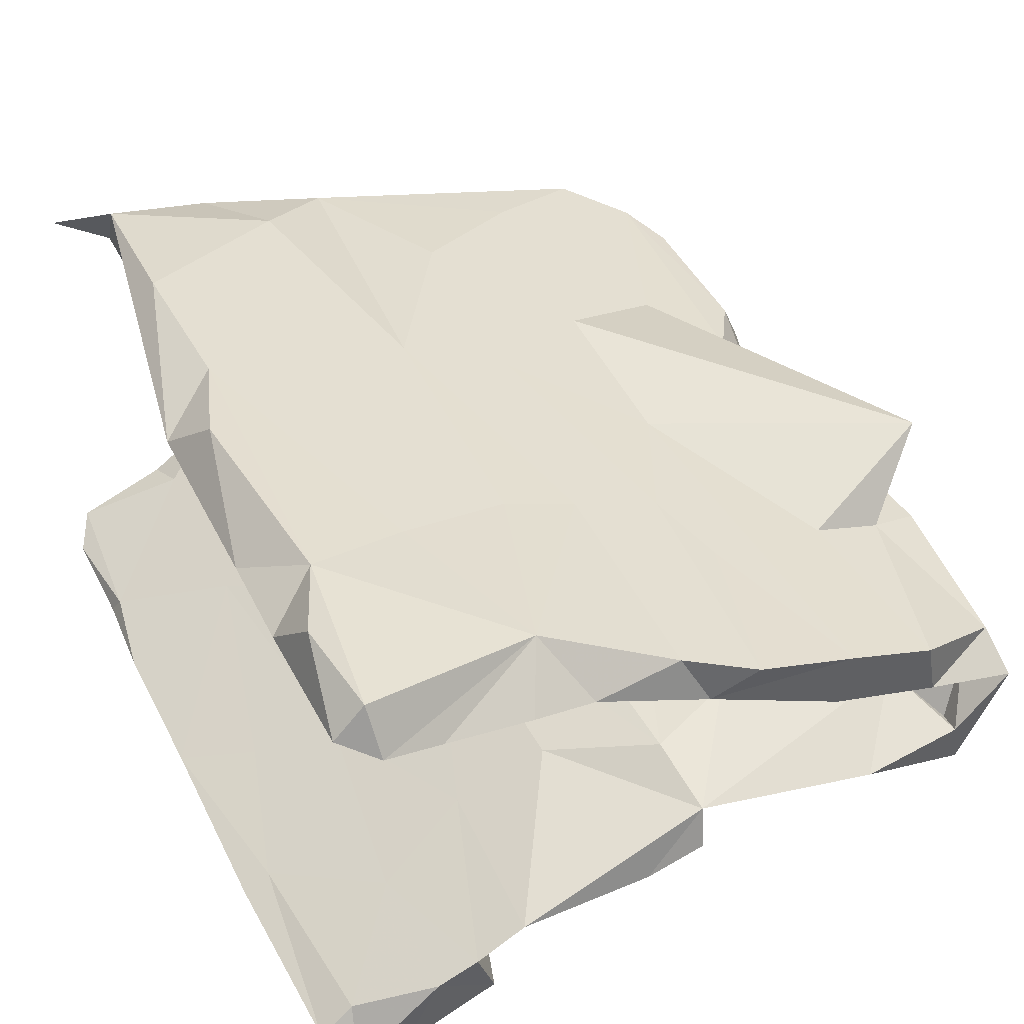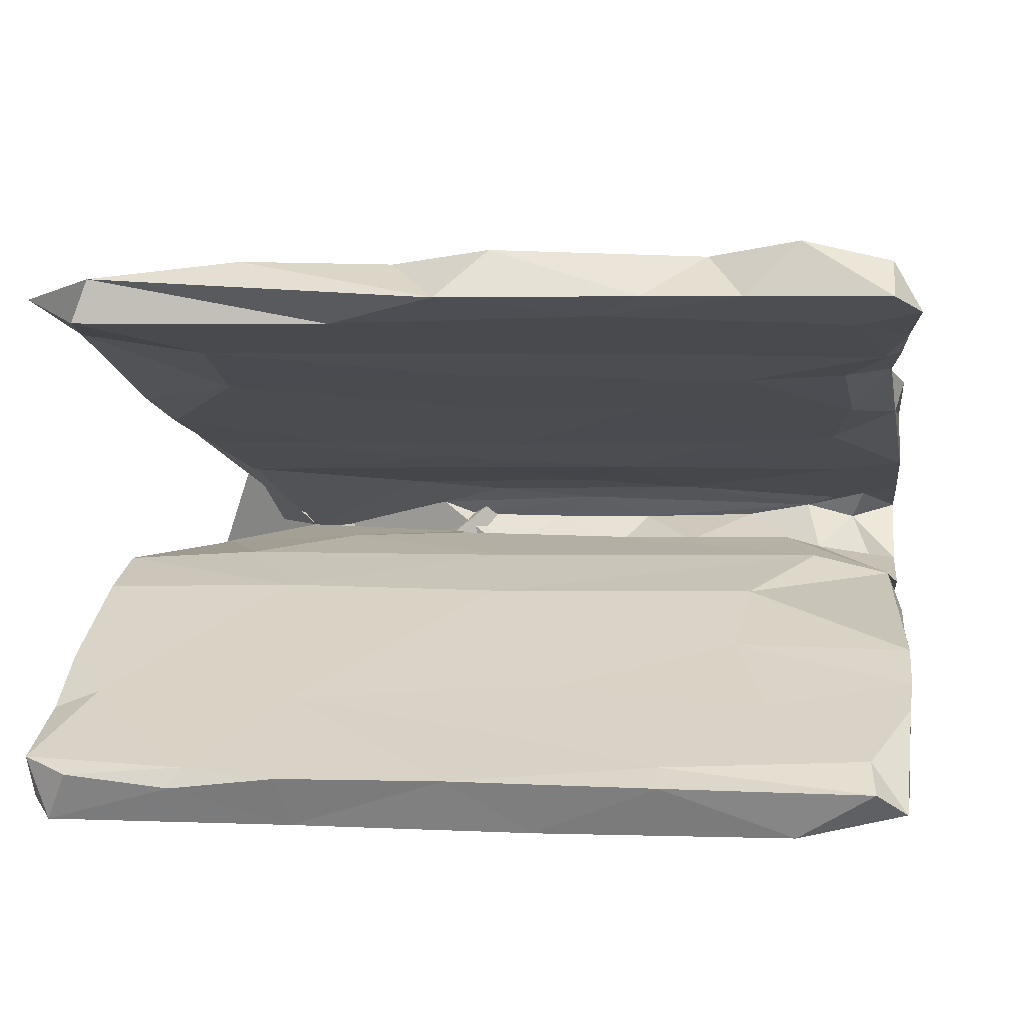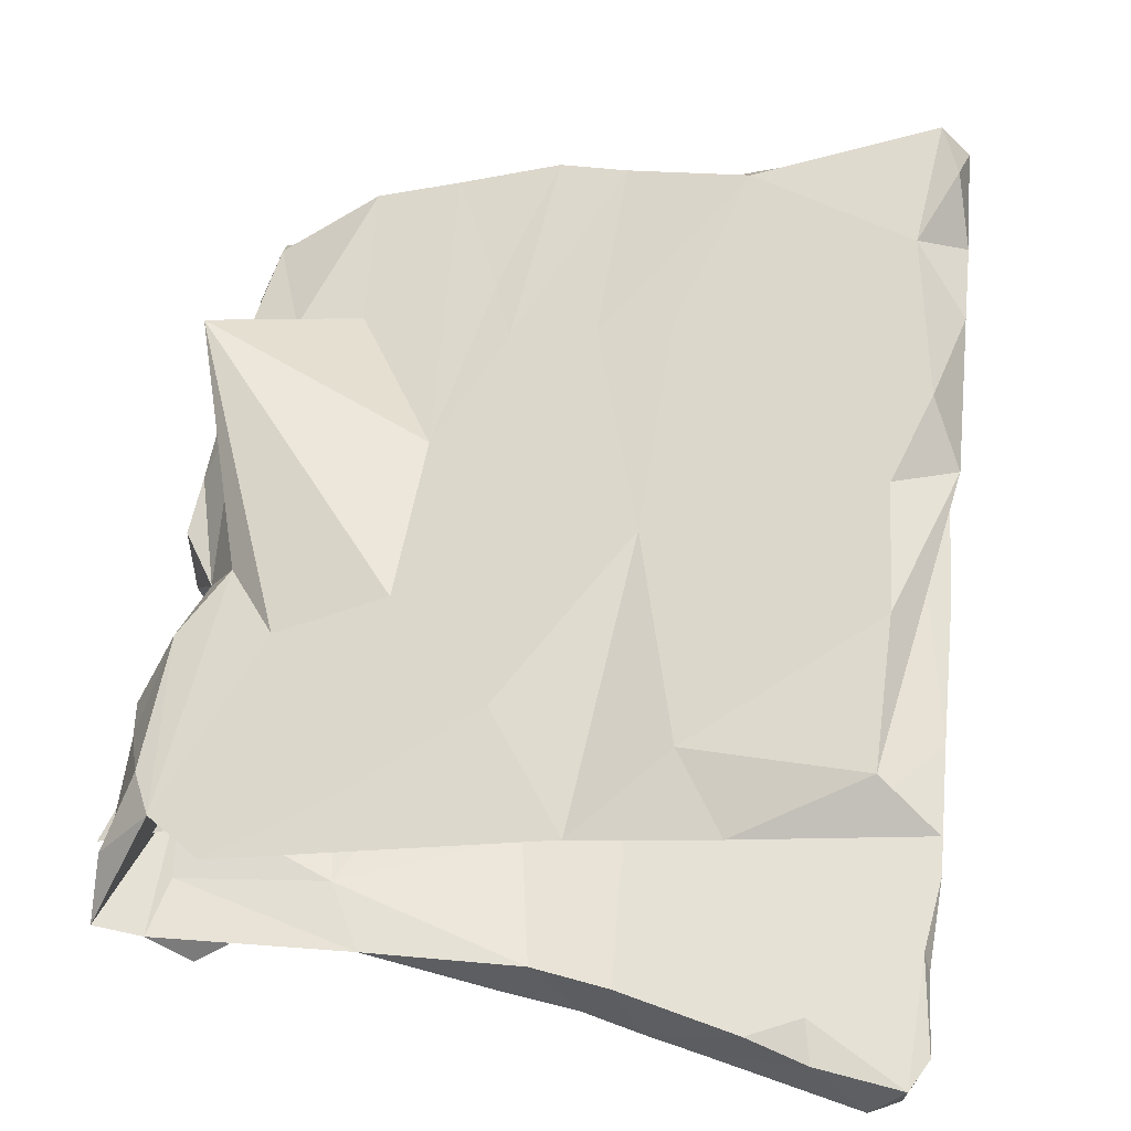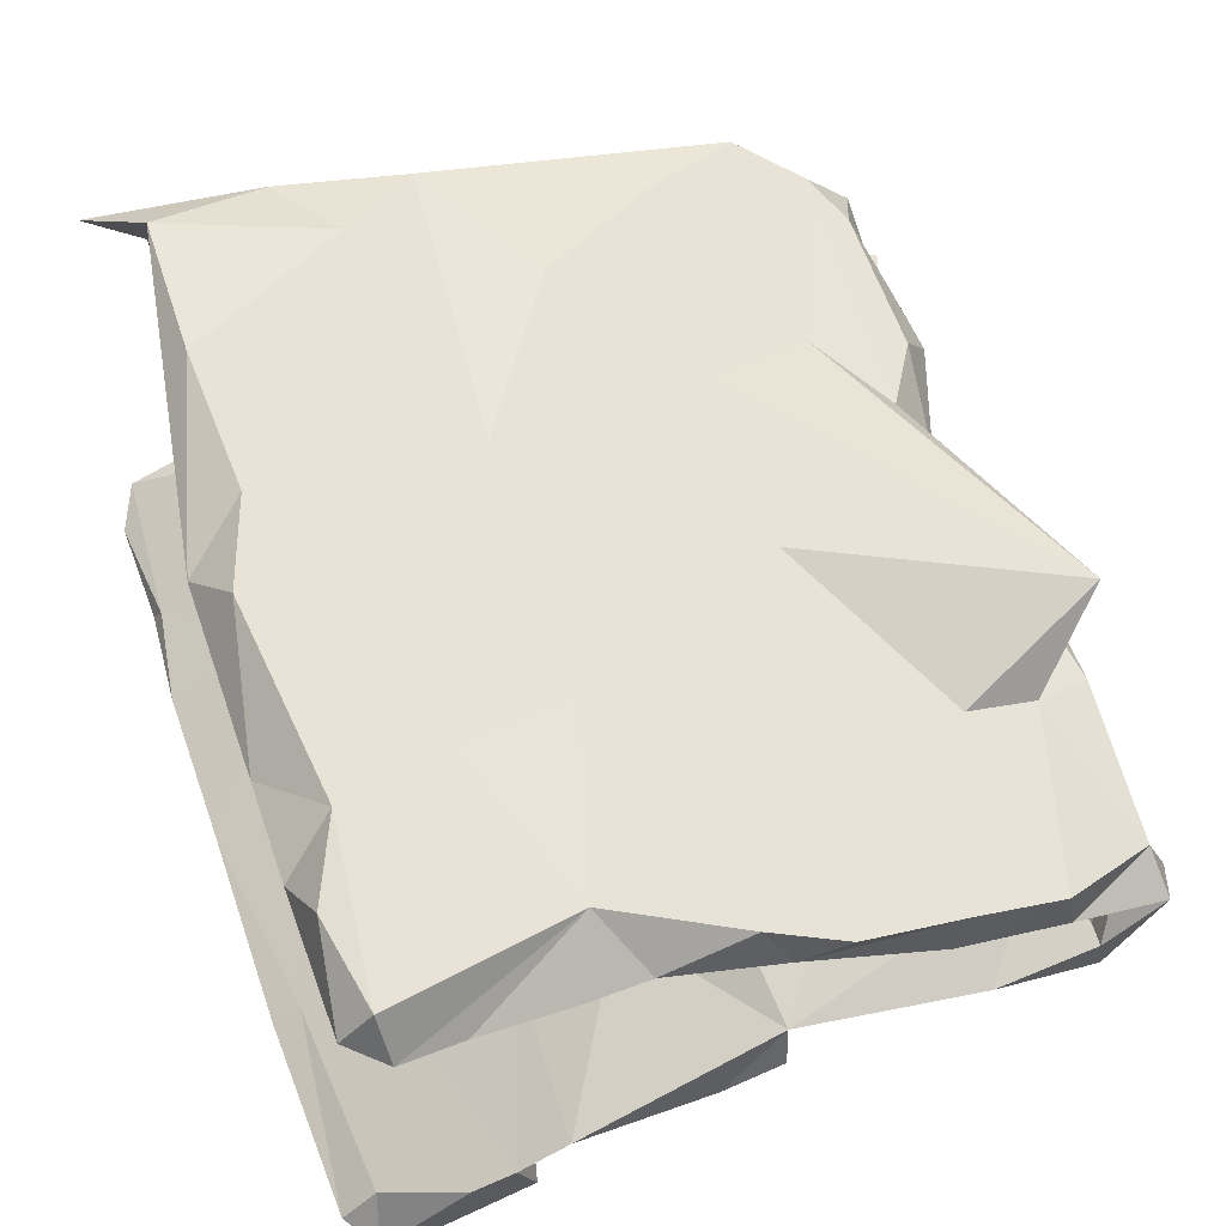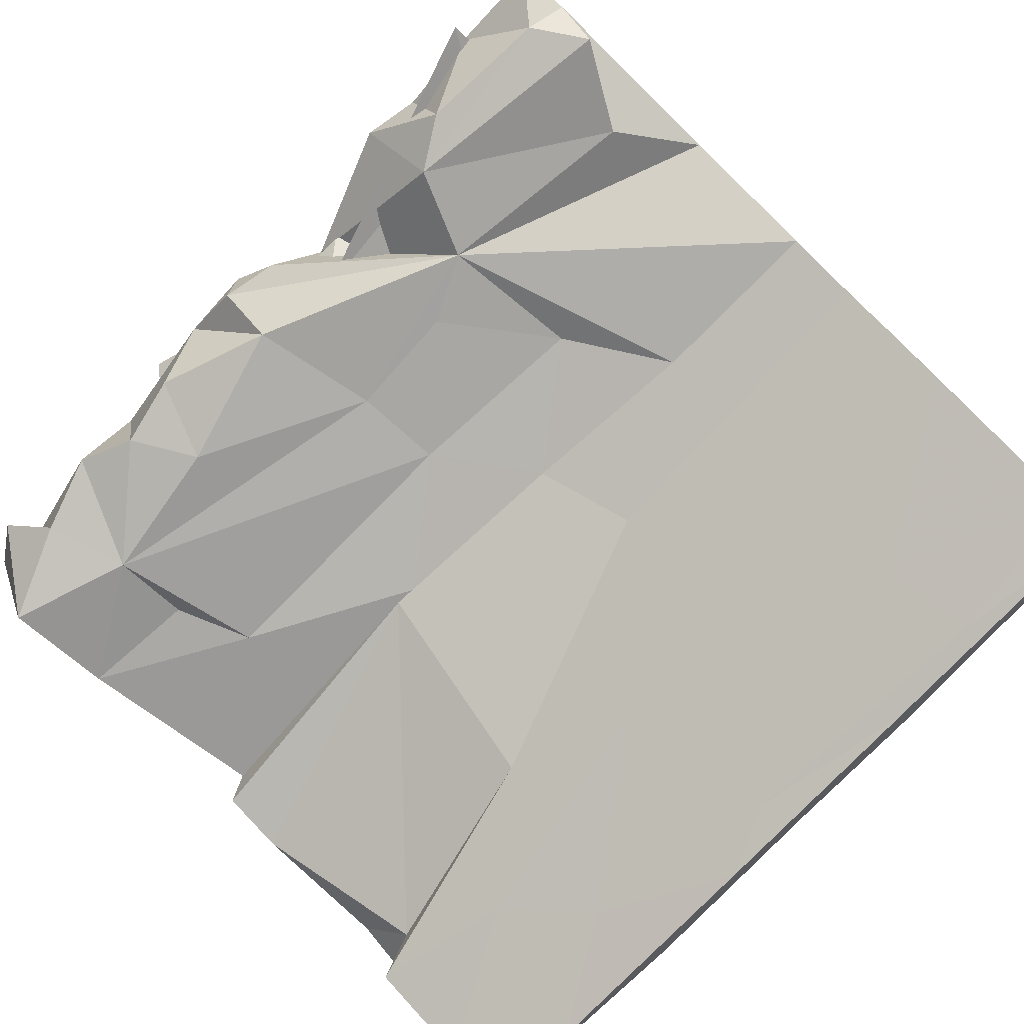
<metadata>
{"format":"obj","ext":"obj","renderer":"f3d","projection":"perspective","resolution":1024,"background":"white","views":[{"elev":44.2,"azim":-115.6,"up":"+Z"},{"elev":3.8,"azim":-172.6,"up":"+Z"},{"elev":51.2,"azim":96.9,"up":"+Z"},{"elev":60.9,"azim":-109.6,"up":"+Z"},{"elev":-77.2,"azim":46.0,"up":"+Z"}]}
</metadata>
<code>
v 0.3032 -0.4809 -0.1583
v -0.5473 -0.5693 -0.08316
v 0.4789 -0.5701 -0.06938
v 0.09183 -0.5065 -0.009683
v 0.6097 -0.572 -0.09968
v 0.5359 -0.4899 0.06977
v -0.485 -0.519 -0.1422
v 0.2804 -0.5771 -0.04829
v 0.03694 -0.5481 -0.08991
v -0.04222 -0.5657 -0.09778
v -0.128 -0.5671 -0.03463
v -0.299 -0.5225 -0.144
v 0.3572 -0.5615 -0.0197
v -0.0392 -0.4881 -0.1539
v -0.3232 -0.5407 0.04831
v 0.5454 -0.5648 -0.01985
v 0.3764 -0.525 -0.1455
v -0.3784 -0.5553 -0.1235
v 0.5606 -0.5134 -0.1473
v -0.02303 -0.5707 -0.0379
v 0.4601 -0.525 0.05384
v -0.5562 -0.5245 0.02763
v 0.2491 -0.3592 -0.1456
v -0.6169 -0.5333 -0.01877
v -0.178 -0.5187 0.05712
v -0.6173 -0.4615 -0.1697
v 0.6095 -0.4395 -0.1698
v -0.4462 -0.4013 -0.1627
v 0.2333 -0.5216 0.05661
v 0.5287 -0.478 -0.09263
v 0.4224 -0.4879 -0.06007
v -0.2006 -0.5445 -0.133
v -0.5458 -0.4999 -0.03714
v 0.1263 -0.5046 -0.03909
v -0.2643 -0.4032 -0.07486
v 0.07066 -0.4628 -0.101
v -0.1311 -0.4565 -0.09127
v -0.2417 -0.4326 -0.1671
v -0.02766 -0.5084 -0.04147
v -0.3653 -0.5039 -0.03538
v -0.4865 -0.4134 -0.0845
v -0.5802 -0.4575 -0.1166
v 0.615 -0.4986 -0.1061
v -0.1833 -0.5029 -0.04061
v -0.4676 -0.4819 -0.01605
v -0.6166 -0.4523 -0.1065
v 0.1833 -0.4841 -0.01606
v -0.08839 -0.47 -0.004425
v -0.007334 -0.3057 -0.135
v -0.6168 -0.3931 0.01865
v -0.5631 -0.4759 0.005137
v 0.1308 -0.4587 0.08288
v 0.07701 -0.4427 0.01084
v 0.6122 -0.4021 0.09973
v -0.6169 -0.3055 -0.1348
v -0.4484 -0.2906 -0.1343
v -0.5127 -0.4576 -0.001048
v -0.09384 -0.3849 0.02964
v 0.5385 -0.3202 -0.1372
v -0.3461 -0.4571 0.08345
v 0.4848 -0.5919 -0.09151
v -0.2552 -0.4271 0.01678
v 0.5194 -0.26 -0.0738
v -0.2533 -0.5701 0.1748
v 0.1248 -0.3087 -0.05629
v -0.6166 -0.3761 0.1067
v -0.5127 -0.2723 0.05581
v 0.2196 -0.3972 0.02522
v 0.1538 -0.3128 -0.1386
v 0.6133 -0.2102 -0.09004
v -0.343 -0.3525 0.1143
v 0.2094 -0.2189 0.159
v -0.407 -0.1812 -0.1291
v 0.2649 -0.16 -0.1313
v 0.2512 -0.3781 0.1059
v -0.06715 -0.2084 0.1625
v 0.1133 -0.2677 0.05663
v 0.5348 -0.2455 0.1505
v -0.00235 -0.1788 -0.1292
v 0.5293 -0.1454 0.132
v 0.1169 -0.2095 0.07604
v -0.4309 -0.1493 -0.04851
v 0.4883 -0.2924 0.04982
v -0.5918 -0.03065 -0.09485
v 0.0983 -0.175 -0.04831
v 0.2776 -0.137 -0.05208
v -0.3705 -0.1544 0.1793
v -0.1698 -0.2569 0.05965
v -0.615 -0.2454 0.1506
v -0.6165 -0.2255 0.06969
v 0.3068 -0.136 0.1027
v 0.5243 -0.1452 0.09999
v 0.09839 -0.03774 -0.1468
v -0.1694 -0.05231 -0.1444
v 0.01326 -0.008005 -0.07083
v -0.2576 -0.1196 0.193
v -0.1516 -0.1489 -0.0508
v -0.614 -0.02324 -0.152
v 0.09422 -0.04543 0.2166
v 0.01759 -0.1471 0.09878
v -0.6163 -0.0887 0.2033
v -0.6149 0.06687 -0.1745
v -0.4778 -0.02039 -0.06728
v 0.4208 -0.01513 -0.07073
v 0.6134 -0.01334 -0.1555
v 0.3573 -0.01648 -0.1533
v -0.2439 0.008975 0.2342
v 0.6137 0.01771 -0.08019
v -0.6004 -0.0218 0.1592
v -0.5048 -0.09599 0.1167
v -0.199 -0.0576 -0.1565
v 0.06238 0.05325 0.1664
v 0.6127 0.08725 -0.1855
v 0.01063 0.1307 -0.1141
v 0.4101 -0.05764 0.2128
v -0.3808 0.1247 -0.1109
v 0.5519 -0.01833 0.1407
v 0.6095 0.06292 0.2289
v -0.5536 0.3014 -0.2515
v 0.5777 0.05747 0.1781
v 0.1414 0.09806 -0.1884
v -0.5884 0.1507 0.2265
v -0.5332 0.04098 0.1619
v 0.3315 0.1182 -0.1102
v -0.246 0.2297 -0.2519
v -0.5796 0.01744 0.2366
v 0.6141 0.1276 -0.1153
v -0.2348 0.118 0.2723
v -0.2208 0.05205 0.1653
v 0.6148 0.1719 -0.2269
v 0.05053 0.2087 0.2167
v 0.145 0.1073 0.2688
v -0.3639 0.2585 -0.1756
v 0.6151 0.2546 -0.2658
v -0.05455 0.2896 -0.2809
v 0.5019 0.1875 0.2946
v -0.5126 0.2035 0.308
v 0.2276 0.2419 -0.2595
v 0.6165 0.3064 -0.2016
v -0.613 0.3153 -0.2913
v -0.6143 0.2676 -0.1784
v 0.6164 0.2583 0.2763
v -0.4066 0.3551 -0.3121
v 0.3708 0.398 -0.3353
v -0.1171 0.3593 -0.226
v -0.6076 0.4579 -0.3585
v -0.000244 0.3806 -0.3249
v -0.5199 0.1909 0.2161
v -0.6106 0.402 -0.2453
v 0.6169 0.4898 -0.3792
v -0.6148 0.3417 -0.2167
v 0.6162 0.402 -0.2651
v -0.3737 0.1847 0.2085
v -0.2937 0.4539 -0.3588
v 0.01654 0.2087 0.3014
v -0.4121 0.3985 -0.2429
v 0.4187 0.1457 0.1974
v -0.000541 0.5011 -0.383
v -0.5989 0.2467 0.2497
v -0.05871 0.4754 -0.281
v 0.4185 0.3001 0.249
v 0.2088 0.2711 0.3216
v 0.2709 0.3965 -0.2441
v 0.5548 0.3892 -0.242
v 0.3971 0.5169 -0.3927
v 0.5816 0.5397 -0.4004
v -0.6033 0.5313 -0.367
v 0.6132 0.5392 -0.3135
v 0.2352 0.5422 -0.3998
v -0.1 0.5424 -0.4024
v -0.1852 0.2955 0.248
v -0.4547 0.5434 -0.3998
v -0.2765 0.2909 0.3278
v 0.2504 0.5776 -0.3298
v -0.5536 0.5162 -0.2988
v 0.4019 0.5668 -0.3486
v -0.2697 0.537 -0.3092
v -0.2717 0.5783 -0.3305
v 0.01776 0.5767 -0.3277
v -0.5599 0.568 -0.3347
v 0.5488 0.5706 -0.3322
v 0.3868 0.5553 -0.3212
v -0.5731 0.2804 0.2426
v 0.1111 0.4269 0.3718
v -0.1778 0.4598 0.2988
v -0.3292 0.4453 0.3793
v -0.03119 0.4757 0.3889
v 0.5522 0.4302 0.3533
v -0.6048 0.3791 0.2752
v -0.5331 0.4236 0.286
v 0.5752 0.4332 0.2906
v -0.6177 0.4682 0.3028
v 0.3279 0.4355 0.3764
v -0.5784 0.4739 0.371
v 0.2038 0.4314 0.2893
v 0.6103 0.5116 0.3223
v 0.04074 0.5202 0.3232
v -0.3788 0.5224 0.3231
v -0.5784 0.5196 0.3226
v -0.4556 0.4988 0.3979
v -0.2401 0.5215 0.324
v -0.3241 -0.1351 0.1032
f 124 95 104
f 86 104 95
f 108 124 104
f 114 95 124
f 59 27 1
f 19 1 27
f 23 59 1
f 43 27 59
f 63 104 86
f 85 86 95
f 27 43 19
f 5 19 43
f 17 1 19
f 3 17 19
f 8 1 17
f 10 14 23
f 49 23 14
f 38 14 32
f 11 32 14
f 10 11 14
f 15 32 11
f 28 12 18
f 15 18 12
f 7 28 18
f 38 12 28
f 22 7 18
f 26 28 7
f 2 26 7
f 55 28 26
f 70 43 59
f 38 32 12
f 15 12 32
f 55 26 46
f 24 46 26
f 41 55 46
f 42 41 46
f 84 55 41
f 86 65 63
f 31 63 65
f 85 65 86
f 36 65 85
f 108 63 70
f 30 70 63
f 97 36 85
f 56 28 55
f 73 28 56
f 49 14 38
f 28 49 38
f 69 23 49
f 79 69 49
f 74 23 69
f 4 23 1
f 84 103 116
f 114 116 103
f 141 84 116
f 95 114 103
f 133 116 114
f 97 95 103
f 163 114 124
f 63 108 104
f 127 124 108
f 113 127 108
f 139 124 127
f 105 113 108
f 130 127 113
f 102 98 84
f 111 84 98
f 141 102 84
f 111 98 102
f 119 111 102
f 106 113 105
f 70 105 108
f 94 84 111
f 93 94 111
f 73 84 94
f 121 93 111
f 79 94 93
f 93 106 74
f 23 74 106
f 79 93 74
f 121 106 93
f 105 23 106
f 70 23 105
f 59 23 70
f 133 141 116
f 147 135 154
f 143 154 135
f 158 147 154
f 138 135 147
f 158 144 147
f 138 147 144
f 165 144 158
f 172 167 180
f 175 180 167
f 178 172 180
f 146 167 172
f 170 172 178
f 177 178 180
f 179 170 178
f 154 172 170
f 177 179 178
f 169 170 179
f 158 170 169
f 174 169 179
f 176 169 174
f 163 174 179
f 182 176 174
f 163 182 174
f 181 176 182
f 166 169 176
f 166 176 181
f 168 181 182
f 168 166 181
f 150 166 168
f 165 166 150
f 152 150 168
f 149 167 146
f 154 146 172
f 143 146 154
f 158 154 170
f 165 158 169
f 166 165 169
f 144 165 150
f 134 144 150
f 120 117 157
f 91 157 117
f 142 120 157
f 110 109 123
f 122 123 109
f 129 110 123
f 153 129 123
f 202 110 129
f 192 189 137
f 159 137 189
f 194 192 137
f 190 189 192
f 193 162 136
f 132 136 162
f 188 193 136
f 184 162 193
f 184 173 155
f 128 155 173
f 162 184 155
f 186 173 184
f 194 137 186
f 173 186 137
f 136 142 188
f 196 188 142
f 197 193 188
f 187 186 184
f 191 196 142
f 191 188 196
f 197 184 193
f 201 186 187
f 200 194 186
f 187 184 197
f 201 187 197
f 185 201 197
f 198 186 201
f 185 198 201
f 200 186 198
f 199 200 198
f 190 199 198
f 194 200 199
f 199 192 194
f 190 192 199
f 80 117 120
f 90 109 110
f 100 202 129
f 67 110 202
f 81 202 100
f 112 100 129
f 131 112 129
f 91 100 112
f 81 100 91
f 157 91 112
f 118 80 120
f 92 117 80
f 83 92 80
f 91 117 92
f 81 91 92
f 67 90 110
f 89 109 90
f 50 90 67
f 88 67 202
f 62 67 88
f 81 88 202
f 77 88 81
f 79 73 94
f 55 84 73
f 151 141 133
f 145 133 114
f 164 163 124
f 145 114 163
f 141 119 102
f 151 119 141
f 125 111 119
f 138 130 113
f 139 127 130
f 125 121 111
f 113 106 121
f 138 113 121
f 139 164 124
f 182 163 164
f 152 164 139
f 156 133 145
f 160 145 163
f 183 148 159
f 122 159 148
f 189 183 159
f 153 148 183
f 171 153 183
f 123 148 153
f 131 153 171
f 185 171 183
f 161 131 171
f 129 153 131
f 164 168 182
f 160 179 177
f 175 177 180
f 146 143 140
f 125 140 143
f 149 146 140
f 151 149 140
f 175 167 149
f 134 150 152
f 164 152 168
f 179 160 163
f 156 160 177
f 175 156 177
f 145 160 156
f 149 156 175
f 135 125 143
f 138 125 135
f 119 140 125
f 134 138 144
f 119 151 140
f 156 149 151
f 161 157 131
f 112 131 157
f 142 157 161
f 191 142 161
f 118 120 142
f 123 122 148
f 137 159 122
f 126 122 109
f 83 81 92
f 77 81 83
f 31 83 80
f 80 54 31
f 6 31 54
f 118 54 80
f 57 50 67
f 66 90 50
f 22 66 50
f 89 90 66
f 33 42 46
f 33 41 42
f 51 50 57
f 62 57 67
f 61 83 31
f 45 51 57
f 24 50 51
f 33 24 51
f 22 50 24
f 46 24 33
f 45 33 51
f 2 24 26
f 62 45 57
f 41 33 45
f 41 45 40
f 44 40 45
f 35 41 40
f 35 40 44
f 48 44 45
f 39 44 48
f 62 48 45
f 37 44 39
f 34 39 48
f 36 37 39
f 35 44 37
f 36 39 34
f 47 34 48
f 53 47 48
f 36 34 47
f 61 36 47
f 53 61 47
f 31 36 61
f 63 31 30
f 43 30 31
f 22 24 2
f 7 22 2
f 22 18 15
f 25 15 11
f 4 25 11
f 60 15 25
f 11 10 20
f 9 20 10
f 4 11 20
f 23 9 10
f 4 20 9
f 23 4 9
f 16 21 3
f 13 3 21
f 5 16 3
f 6 21 16
f 17 3 13
f 29 13 21
f 6 5 31
f 43 31 5
f 16 5 6
f 70 30 43
f 82 84 41
f 52 4 29
f 8 29 4
f 8 13 29
f 6 29 21
f 185 190 198
f 183 190 185
f 17 13 8
f 52 25 4
f 60 22 15
f 78 6 54
f 52 29 6
f 60 25 52
f 66 22 60
f 75 52 6
f 64 60 52
f 75 64 52
f 71 60 64
f 71 66 60
f 78 75 6
f 72 64 75
f 78 72 75
f 76 64 72
f 76 71 64
f 89 66 71
f 118 78 54
f 89 71 76
f 195 185 197
f 195 197 188
f 191 195 188
f 183 189 190
f 171 185 195
f 161 171 195
f 161 195 191
f 1 8 4
f 37 36 35
f 97 35 36
f 36 31 65
f 41 35 82
f 97 82 35
f 5 3 19
f 95 97 85
f 103 84 82
f 103 82 97
f 134 139 130
f 138 134 130
f 152 139 134
f 125 138 121
f 73 56 55
f 79 49 28
f 79 28 73
f 79 74 69
f 133 156 151
f 132 162 155
f 118 142 136
f 128 173 137
f 107 128 137
f 132 155 128
f 126 137 122
f 118 136 132
f 107 137 126
f 107 132 128
f 99 132 107
f 96 99 107
f 115 132 99
f 115 118 132
f 96 107 126
f 72 115 99
f 78 118 115
f 101 126 109
f 96 126 101
f 89 101 109
f 76 99 96
f 115 72 78
f 99 76 72
f 87 89 76
f 96 87 76
f 101 89 87
f 101 87 96
f 68 83 61
f 88 77 58
f 68 58 77
f 62 88 58
f 68 61 53
f 53 48 62
f 58 53 62
f 68 77 83
f 68 53 58

</code>
